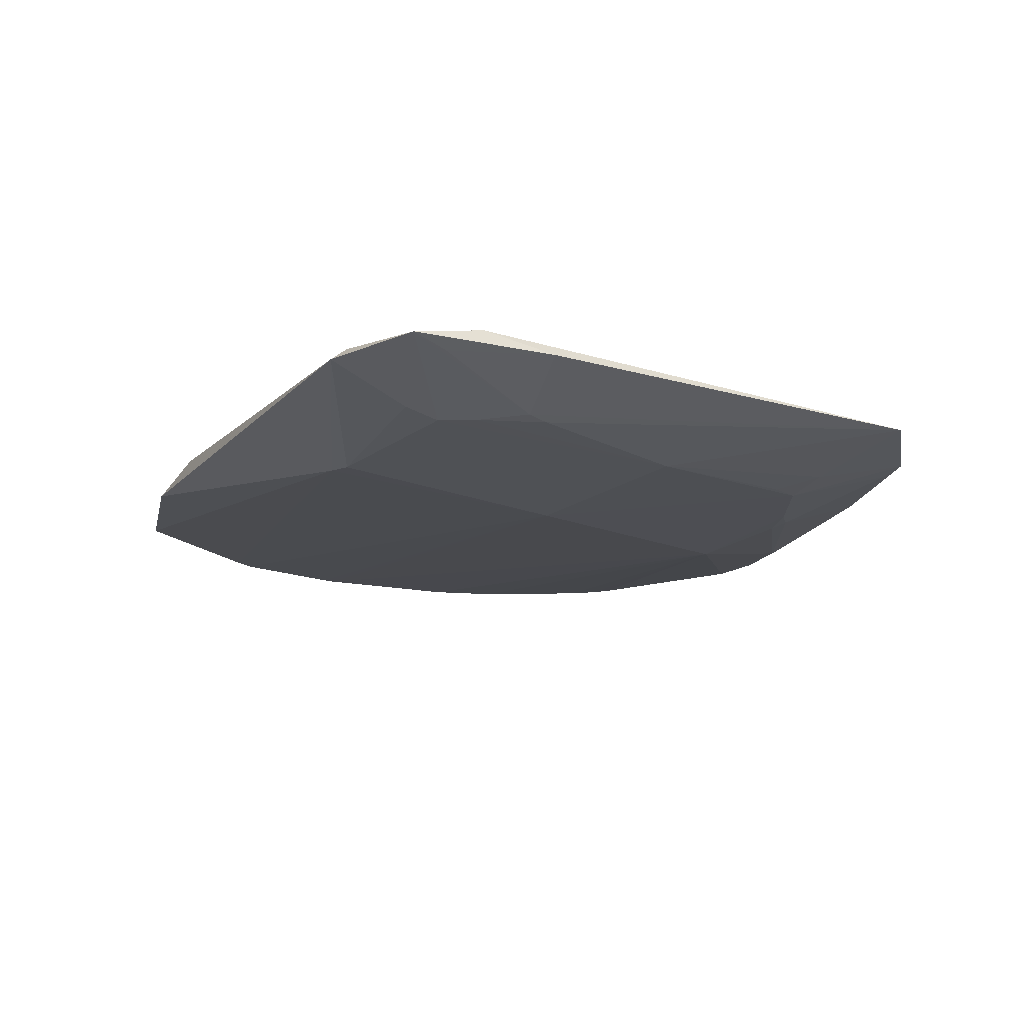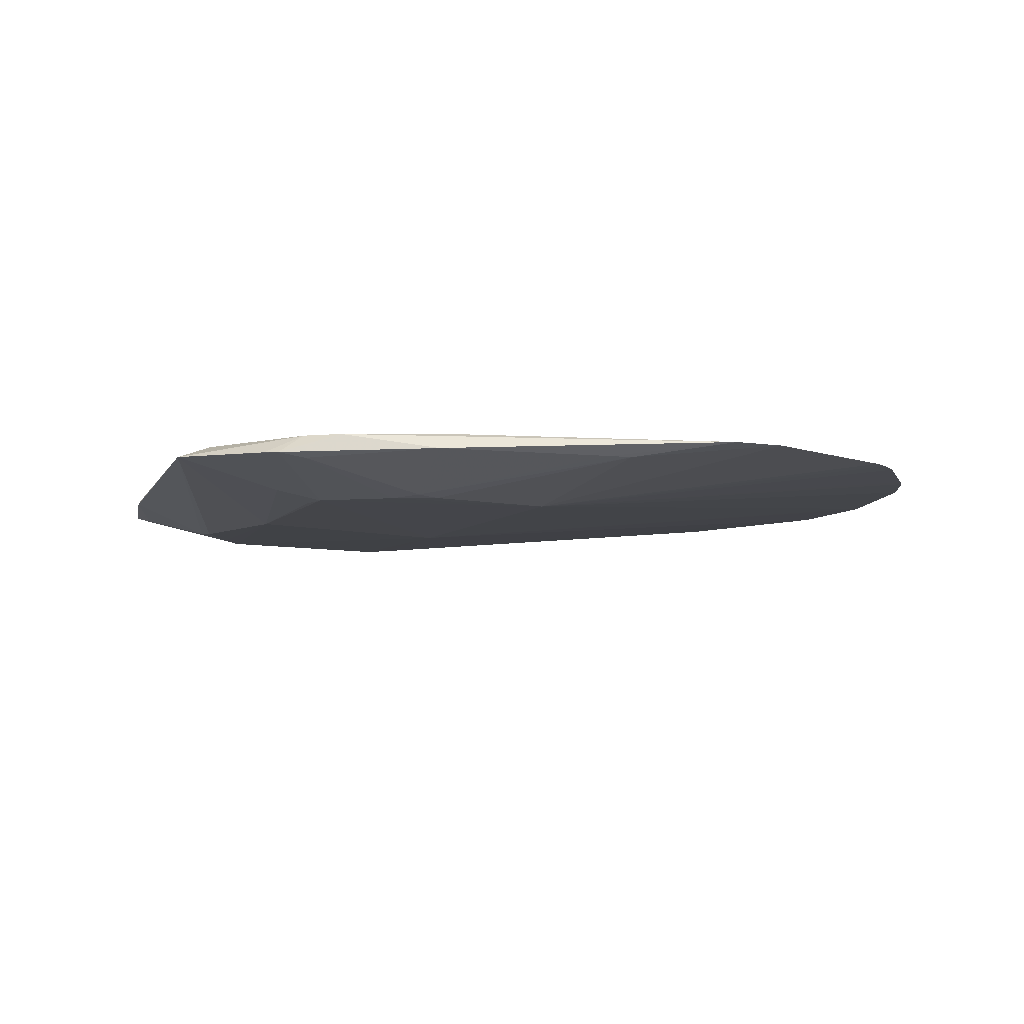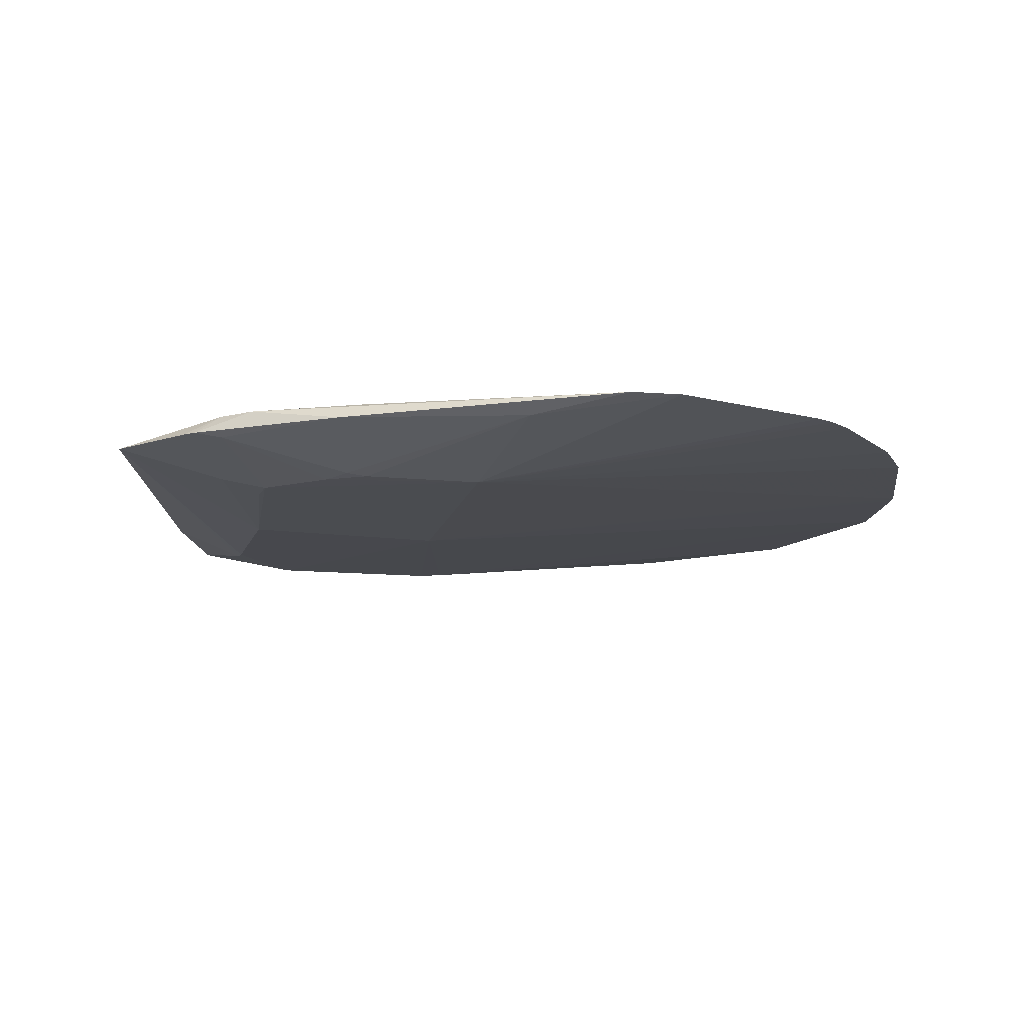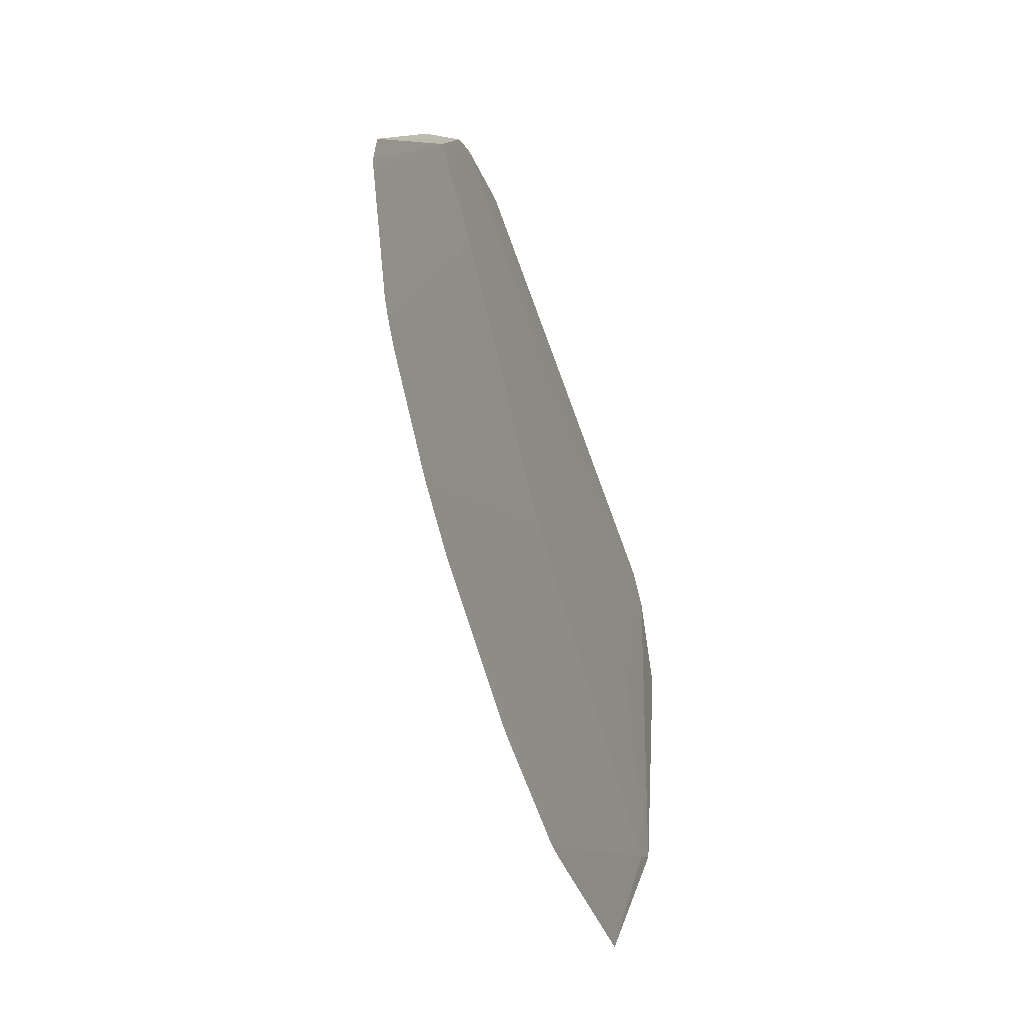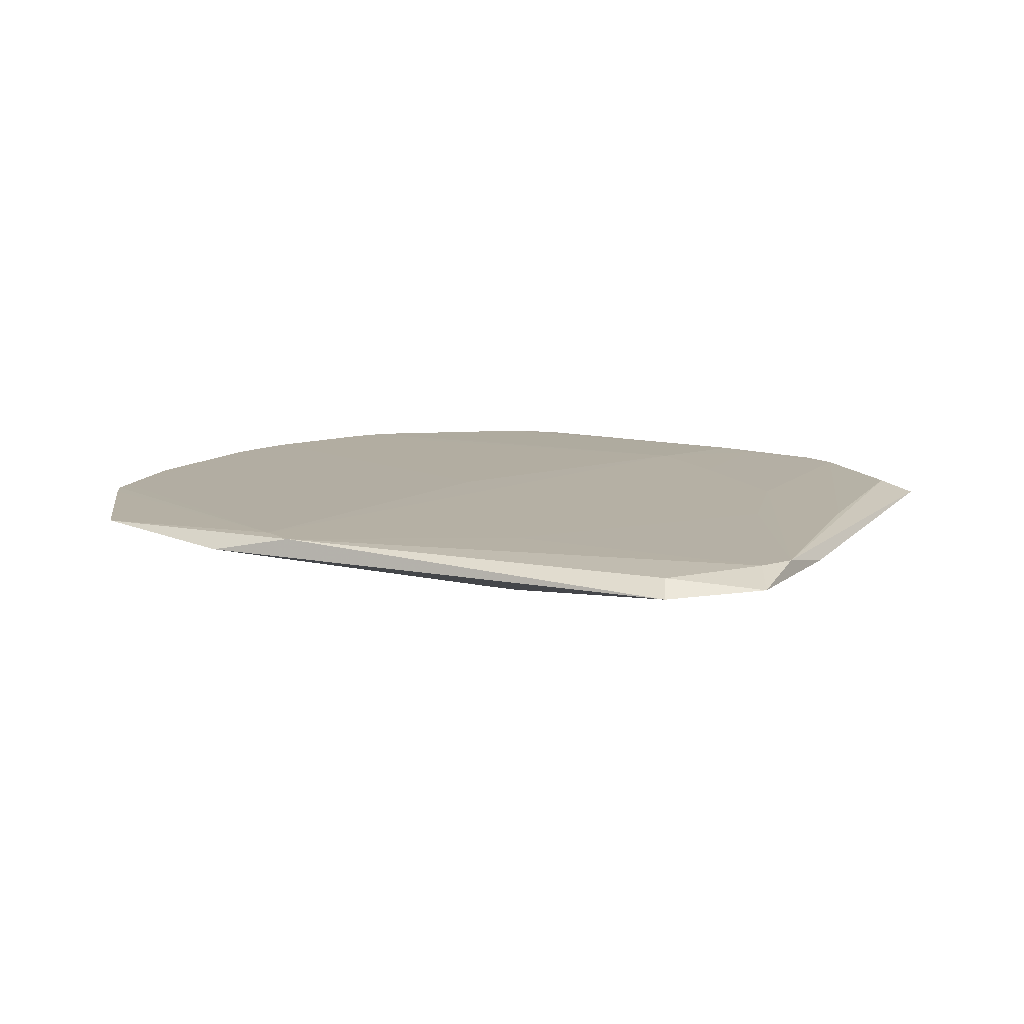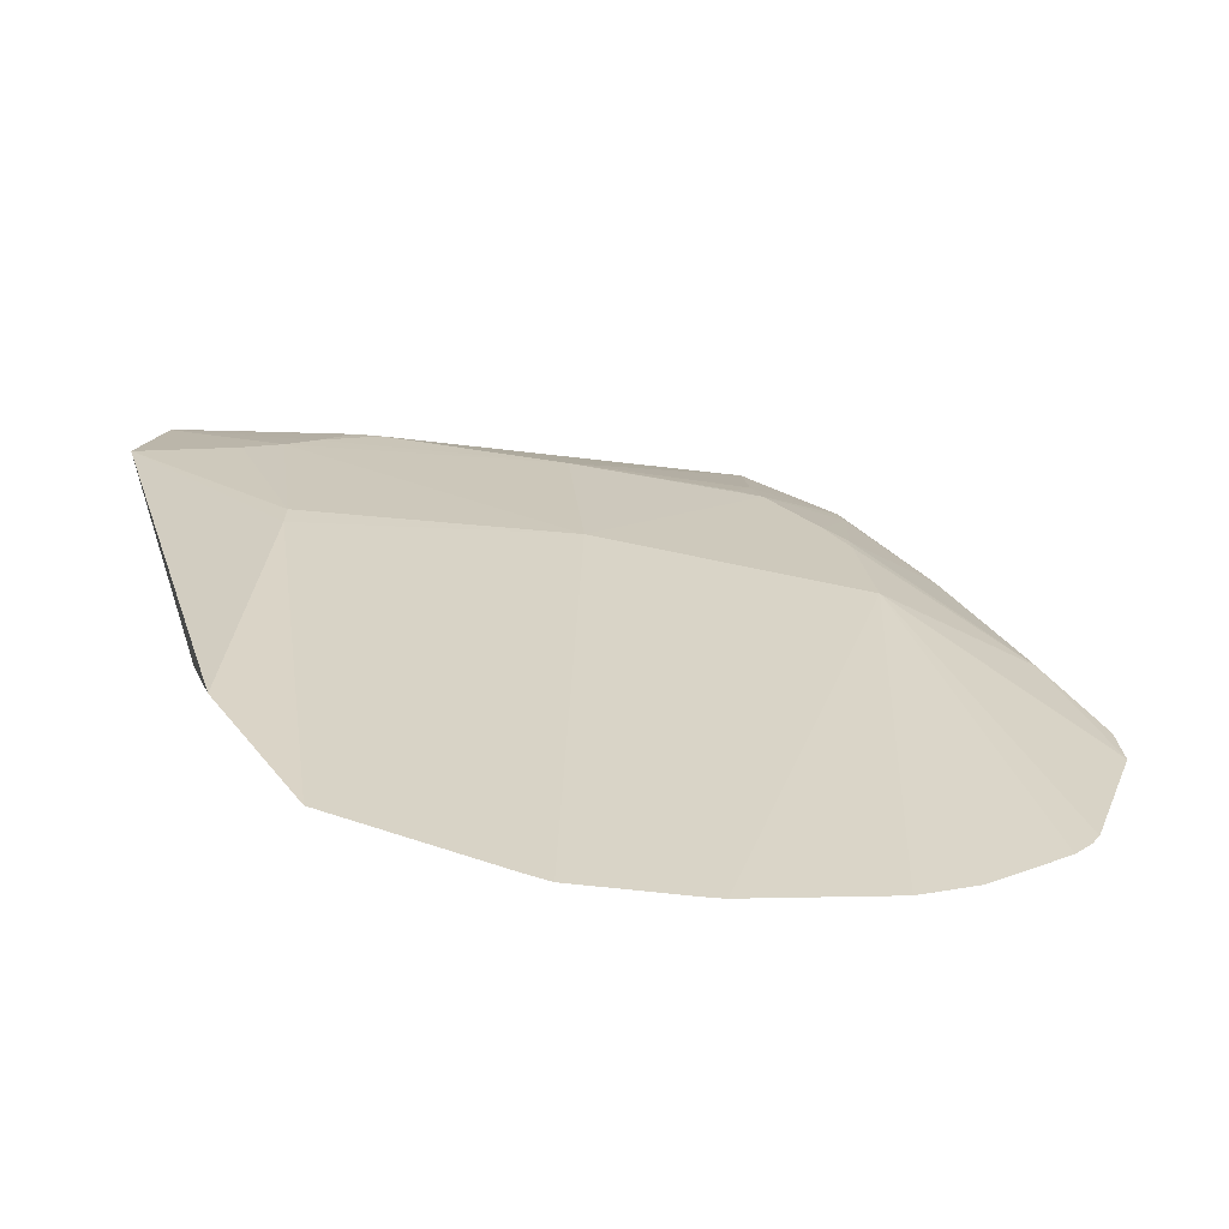
<metadata>
{"format":"obj","ext":"obj","renderer":"f3d","projection":"perspective","resolution":1024,"background":"white","views":[{"elev":-17.5,"azim":136.8,"up":"+Z"},{"elev":-7.2,"azim":-119.7,"up":"+Z"},{"elev":-13.1,"azim":-104.3,"up":"+Z"},{"elev":-55.3,"azim":-70.7,"up":"+Y"},{"elev":11.6,"azim":98.5,"up":"+Z"},{"elev":-68.2,"azim":169.1,"up":"+Y"}]}
</metadata>
<code>
v -0.06677 -0.113 0.01598
v -0.0278 -0.1282 0.01596
v 0.006475 -0.1311 0.01612
v -0.06677 -0.113 0.01598
v 0.07022 -0.08251 0.01392
v 0.06477 -0.007313 0.00487
v -0.02331 -0.126 0.01608
v -0.106 0.006718 0.01245
v -0.04594 -0.1197 0.01602
v -0.003783 -0.1306 0.01616
v 0.07022 -0.08251 0.01392
v -0.04208 0.07756 0.006744
v 0.07517 -0.06095 0.01849
v 0.06804 -0.06808 0.01849
v -0.09359 -0.09069 0.01605
v -0.1111 -0.06505 0.01607
v -0.09035 -0.09409 0.01605
v -0.09915 -0.08538 0.01606
v 0.0008998 -0.1324 0.01614
v -0.1093 -0.0712 0.01607
v -0.08479 -0.09985 0.01603
v -0.1026 -0.08191 0.01606
v 0.1043 0.04143 0.0129
v 0.09834 0.066 0.01472
v -0.1209 -0.01584 0.01611
v -0.04426 0.06594 0.004471
v -0.1207 -0.03215 0.01609
v -0.03741 -0.1214 0.01606
v -0.01237 -0.02692 0.01841
v 0.09912 0.04116 0.01709
v 0.09199 0.04116 0.009965
v 0.04757 -0.1193 0.01604
v 0.1043 0.04143 0.0129
v -0.03094 -0.1275 0.01595
v -0.107 -0.07572 0.01608
v -0.06824 0.01129 0.003617
v -0.1221 -0.02907 0.01607
v 0.08741 0.06443 0.01839
v 0.08028 0.07156 0.01839
v 0.07925 0.04083 0.006921
v 0.09834 0.066 0.01472
v 0.06264 0.0787 0.01459
v 0.003589 0.06122 0.003379
v 0.06996 0.04274 0.00502
v 0.04757 -0.1193 0.01604
v -0.0004485 0.01026 0.001836
v 0.01593 0.08357 0.0178
v -0.08163 -0.103 0.01603
v 0.05449 0.06085 0.005643
v 0.06465 -0.0008564 0.004281
v 0.06465 -0.0008564 0.01854
v -0.104 0.01193 0.01262
v -0.08778 0.05286 0.01373
v 0.02333 0.06109 0.01851
v 0.02911 0.04689 0.01852
v 0.04851 0.0608 0.004988
v -0.0579 0.05112 0.004469
v -0.04296 0.04359 0.0185
v -0.06744 0.08079 0.0118
v -0.07383 0.07382 0.01762
v -0.0667 0.08095 0.01762
v -0.08626 0.0468 0.018
v -0.07913 0.05393 0.018
v -0.009989 0.06278 0.01849
v -0.05101 0.05861 0.00447
v 0.0629 0.04979 0.00502
v -0.06427 0.04661 0.005024
v 0.08763 0.06587 0.01275
v -0.0662 0.08782 0.01293
v 0.08504 0.04097 0.008304
v -0.08778 0.05286 0.01373
v -0.06577 0.02844 0.01847
v -0.04221 0.09679 0.01674
v -0.06312 0.09034 0.01307
v -0.04214 0.0843 0.008338
v -0.03653 0.06642 0.004467
v -0.06434 0.04112 0.004434
v -0.04234 0.1058 0.01341
f 19 46 6
f 46 34 36
f 43 44 46
f 78 56 43
f 30 13 23
f 73 39 78
f 78 61 73
f 2 46 19
f 2 34 46
f 48 36 1
f 1 36 34
f 50 6 46
f 46 44 50
f 24 30 23
f 49 56 78
f 26 43 46
f 46 36 26
f 13 30 38
f 30 24 38
f 6 11 32
f 6 50 33
f 33 24 23
f 37 36 20
f 36 35 20
f 39 73 47
f 47 73 61
f 62 25 37
f 74 61 78
f 78 69 74
f 74 69 61
f 22 35 36
f 10 2 19
f 34 2 10
f 10 7 34
f 34 7 9
f 56 49 66
f 66 43 56
f 44 43 66
f 42 49 78
f 68 49 42
f 78 39 42
f 57 36 77
f 12 69 78
f 12 26 69
f 19 6 3
f 6 32 3
f 45 32 11
f 5 11 6
f 6 33 5
f 5 33 23
f 23 13 5
f 13 45 5
f 5 45 11
f 40 50 44
f 25 62 60
f 61 69 60
f 27 62 37
f 37 25 8
f 8 36 37
f 77 36 8
f 13 38 51
f 54 38 39
f 54 51 38
f 21 36 48
f 48 22 21
f 21 22 36
f 14 10 19
f 14 29 48
f 19 3 14
f 13 51 14
f 14 51 58
f 14 3 32
f 14 45 13
f 32 45 14
f 28 9 7
f 7 10 28
f 10 14 28
f 22 29 72
f 72 14 58
f 29 14 72
f 35 22 72
f 72 63 62
f 58 63 72
f 72 20 35
f 72 62 20
f 15 29 22
f 65 26 36
f 36 57 65
f 65 57 26
f 78 43 75
f 75 12 78
f 43 12 75
f 43 26 76
f 76 12 43
f 26 12 76
f 70 33 50
f 50 40 70
f 70 40 33
f 33 40 31
f 20 62 16
f 62 27 16
f 37 20 16
f 16 27 37
f 67 57 77
f 77 8 67
f 64 54 39
f 39 47 64
f 64 47 61
f 58 54 64
f 61 63 64
f 64 63 58
f 58 51 55
f 55 54 58
f 51 54 55
f 9 28 4
f 4 1 34
f 34 9 4
f 4 28 14
f 48 1 4
f 4 14 48
f 17 15 22
f 48 29 17
f 29 15 17
f 24 33 41
f 33 31 41
f 41 31 40
f 41 40 44
f 44 66 41
f 41 66 49
f 41 49 68
f 68 42 41
f 41 42 39
f 39 38 41
f 41 38 24
f 52 8 25
f 25 53 52
f 52 67 8
f 52 53 67
f 25 60 71
f 71 53 25
f 71 60 69
f 69 53 71
f 59 53 69
f 67 53 59
f 57 67 59
f 69 26 59
f 26 57 59
f 18 22 48
f 48 17 18
f 18 17 22
f 63 60 62
f 61 60 63

</code>
